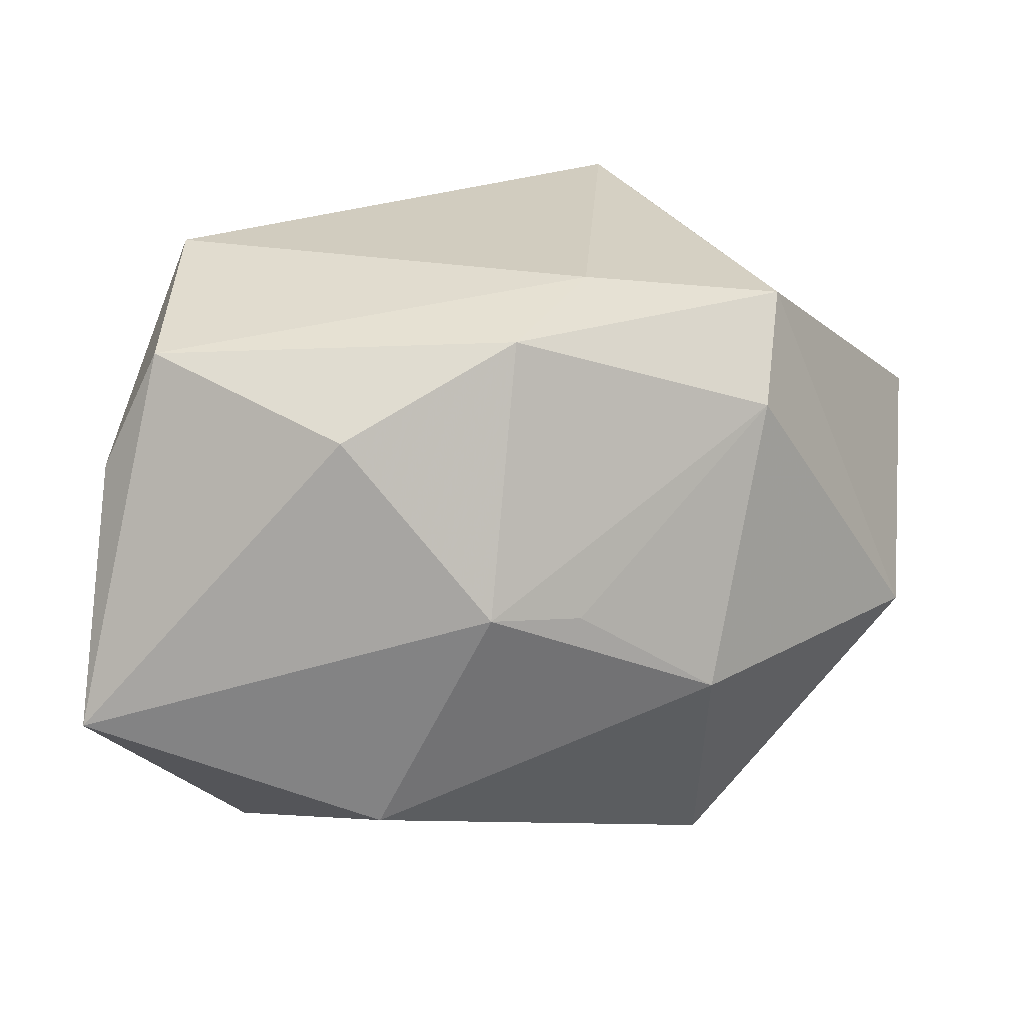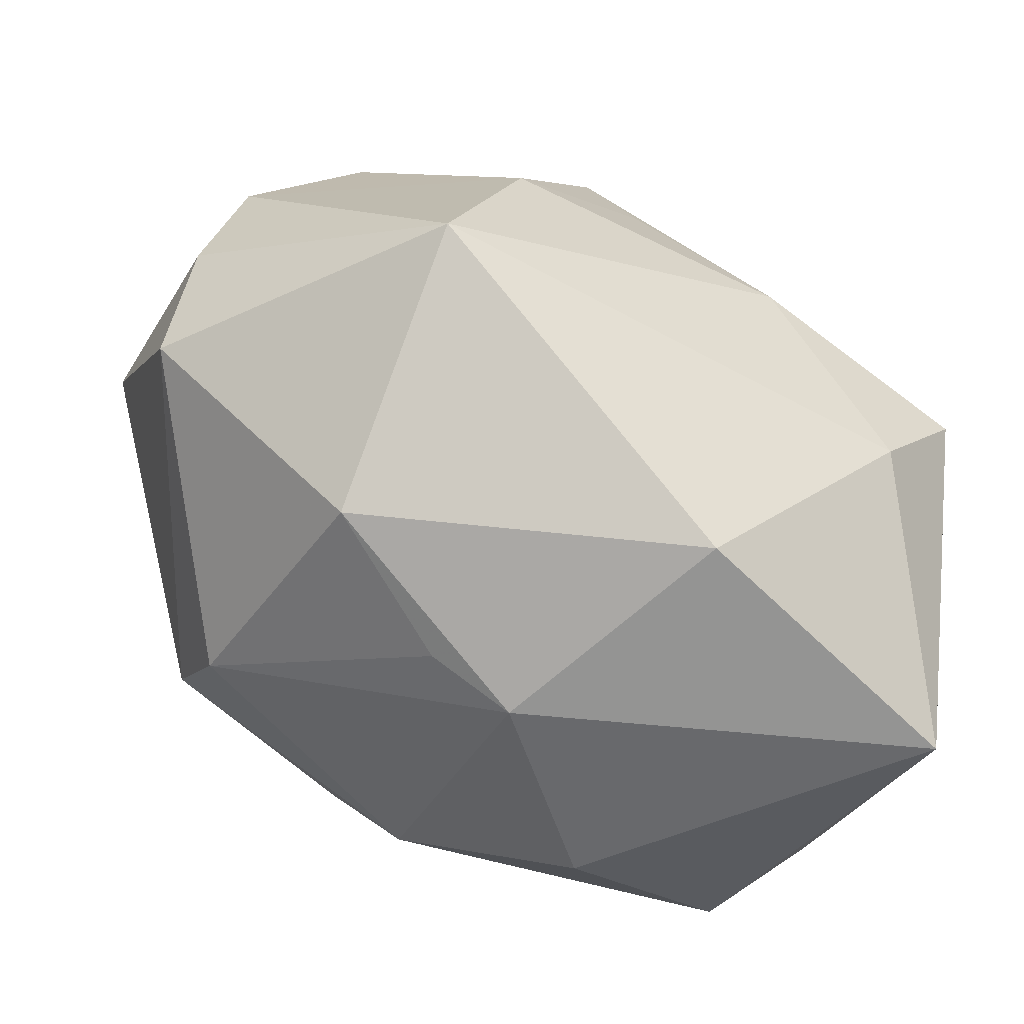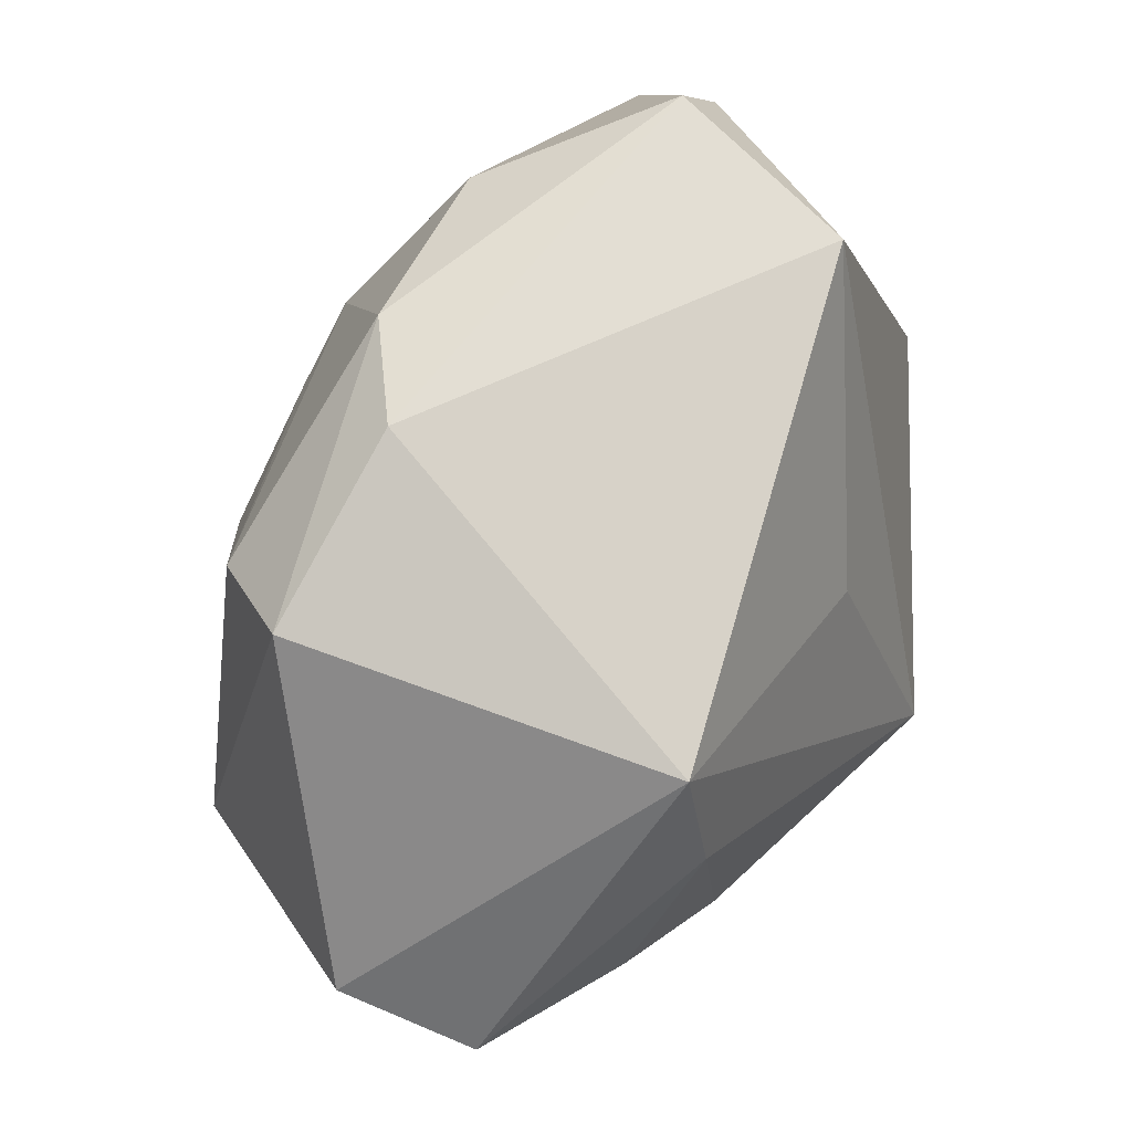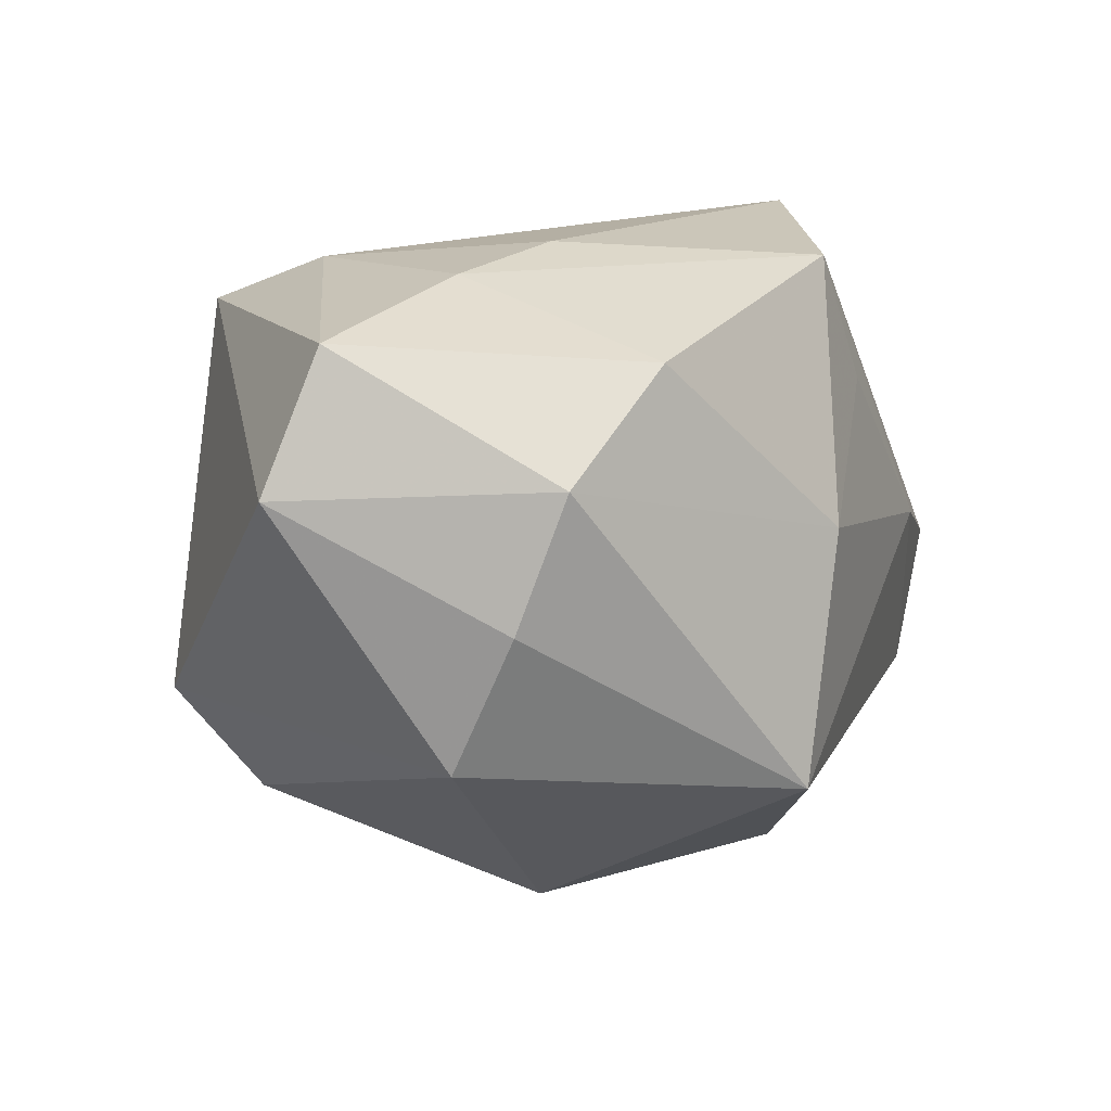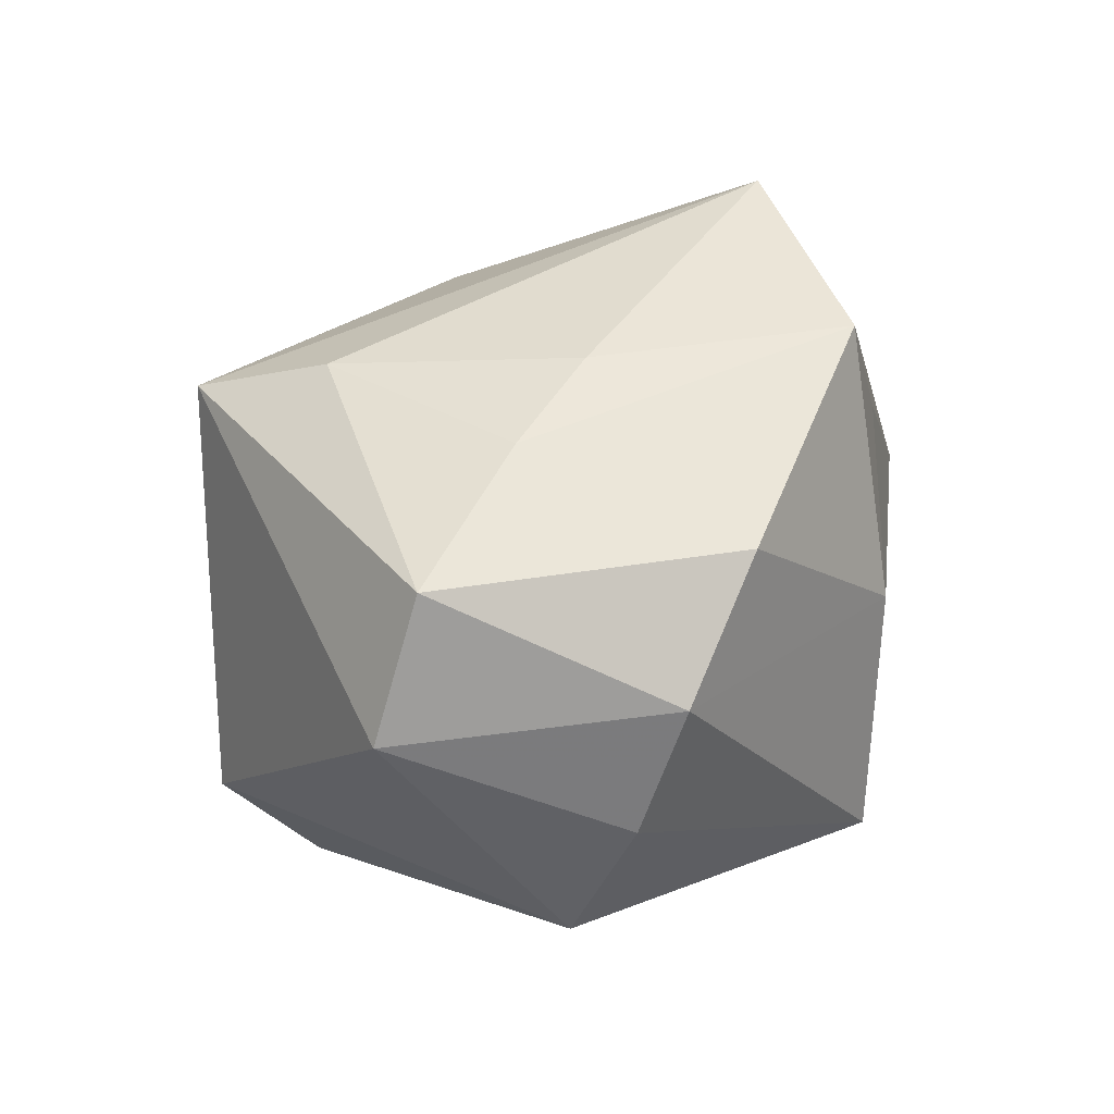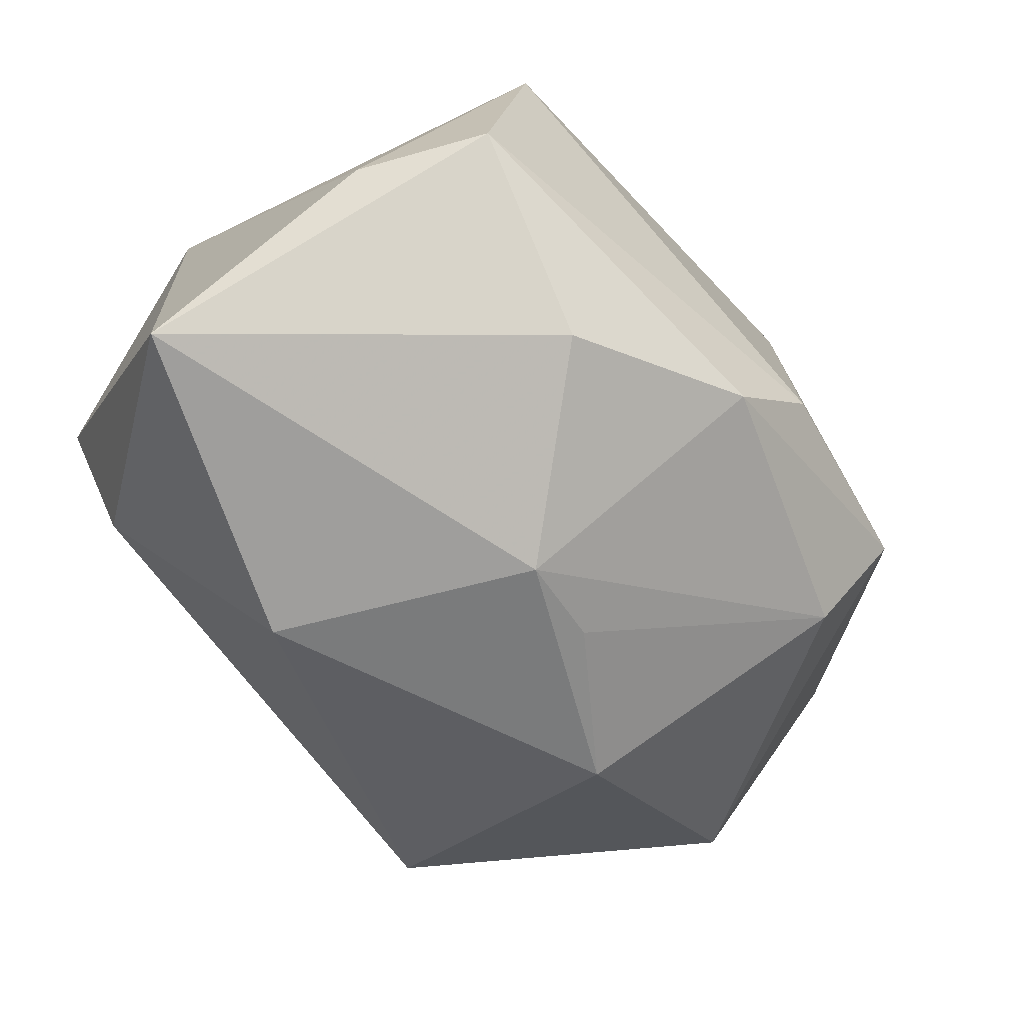
<metadata>
{"format":"obj","ext":"obj","renderer":"f3d","projection":"perspective","resolution":1024,"background":"white","views":[{"elev":24.9,"azim":0.9,"up":"+Z"},{"elev":-63.0,"azim":157.3,"up":"+Y"},{"elev":78.4,"azim":137.3,"up":"+Z"},{"elev":17.4,"azim":111.3,"up":"+Y"},{"elev":41.7,"azim":97.5,"up":"+Y"},{"elev":-74.4,"azim":-49.2,"up":"+Y"}]}
</metadata>
<code>
v 0.01656 -0.02043 -0.004441
v -0.0009344 0.01553 -0.0221
v -0.03232 0.003996 -0.005747
v -0.02471 -0.0001303 0.02408
v -0.01291 0.02595 -0.01247
v 0.008266 0.01963 0.02468
v 0.03265 -0.005127 -0.004659
v 0.01644 -0.009316 -0.02411
v 0.009882 0.02372 0.01493
v -0.008601 -0.02453 -0.01412
v 0.00168 -0.018 0.02233
v 0.01056 0.007677 -0.02411
v -0.0249 -0.01599 0.02054
v 0.006516 -0.02321 0.002676
v -0.03048 -0.02537 -0.005529
v 0.006749 -0.0111 0.02494
v 0.01801 0.02486 0.0008418
v -0.02912 -0.01629 0.01168
v -0.01107 0.002938 -0.02411
v 0.02152 -0.006348 0.02219
v -0.01115 0.01655 0.009797
v -0.02717 -0.003343 -0.02134
v 0.03234 0.004823 -0.008984
v 0.002467 0.0249 -0.02022
v 0.02171 0.02088 -0.01518
v 0.03008 0.01416 -0.01184
v -2.372e-05 -0.02566 0.003604
v 0.03007 0.02223 0.00527
v 0.02045 -0.01349 0.01571
v 0.009822 0.02595 -0.002672
v -0.02081 -0.01245 -0.02126
v 0.03447 0.01264 0.007679
v -0.01081 -0.02285 0.01633
f 1 27 10
f 10 27 15
f 1 10 8
f 3 4 5
f 16 4 13
f 5 4 21
f 1 8 7
f 14 27 1
f 6 21 4
f 6 4 16
f 16 20 6
f 5 21 6
f 31 10 15
f 19 8 31
f 31 8 10
f 15 27 33
f 33 13 15
f 18 3 15
f 15 13 18
f 4 3 18
f 18 13 4
f 1 7 29
f 29 7 20
f 29 14 1
f 27 14 29
f 20 7 32
f 28 6 32
f 32 6 20
f 5 6 9
f 9 6 28
f 15 3 22
f 22 31 15
f 19 31 22
f 22 3 5
f 24 22 5
f 19 22 24
f 26 25 28
f 28 32 26
f 16 13 11
f 13 33 11
f 11 20 16
f 11 29 20
f 11 33 27
f 27 29 11
f 5 9 30
f 30 24 5
f 19 24 2
f 12 24 25
f 12 26 8
f 25 26 12
f 12 2 24
f 12 8 19
f 19 2 12
f 23 7 8
f 8 26 23
f 23 32 7
f 23 26 32
f 24 30 17
f 28 25 17
f 25 24 17
f 17 9 28
f 17 30 9

</code>
